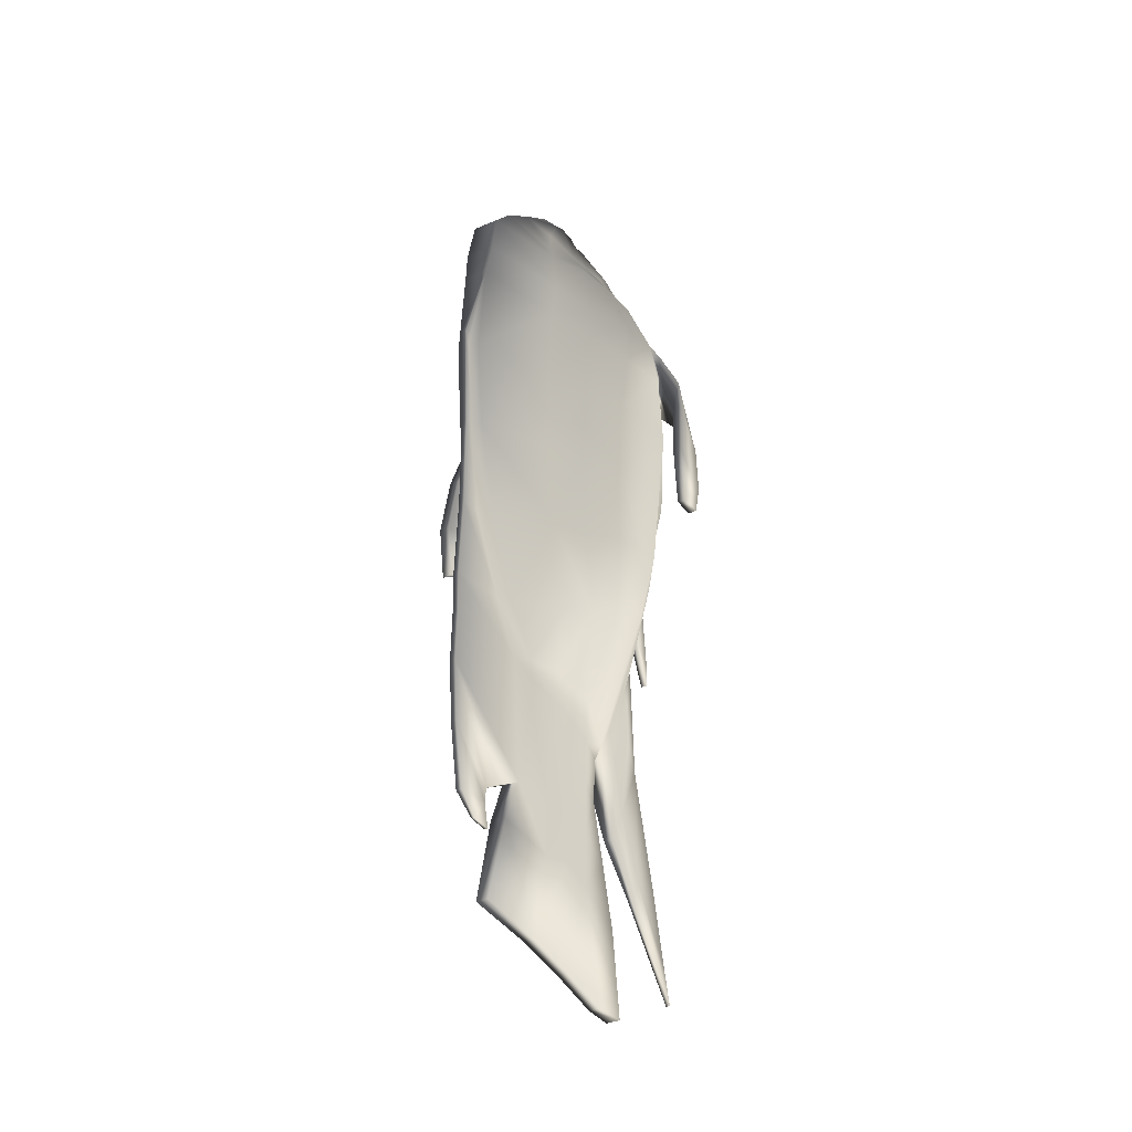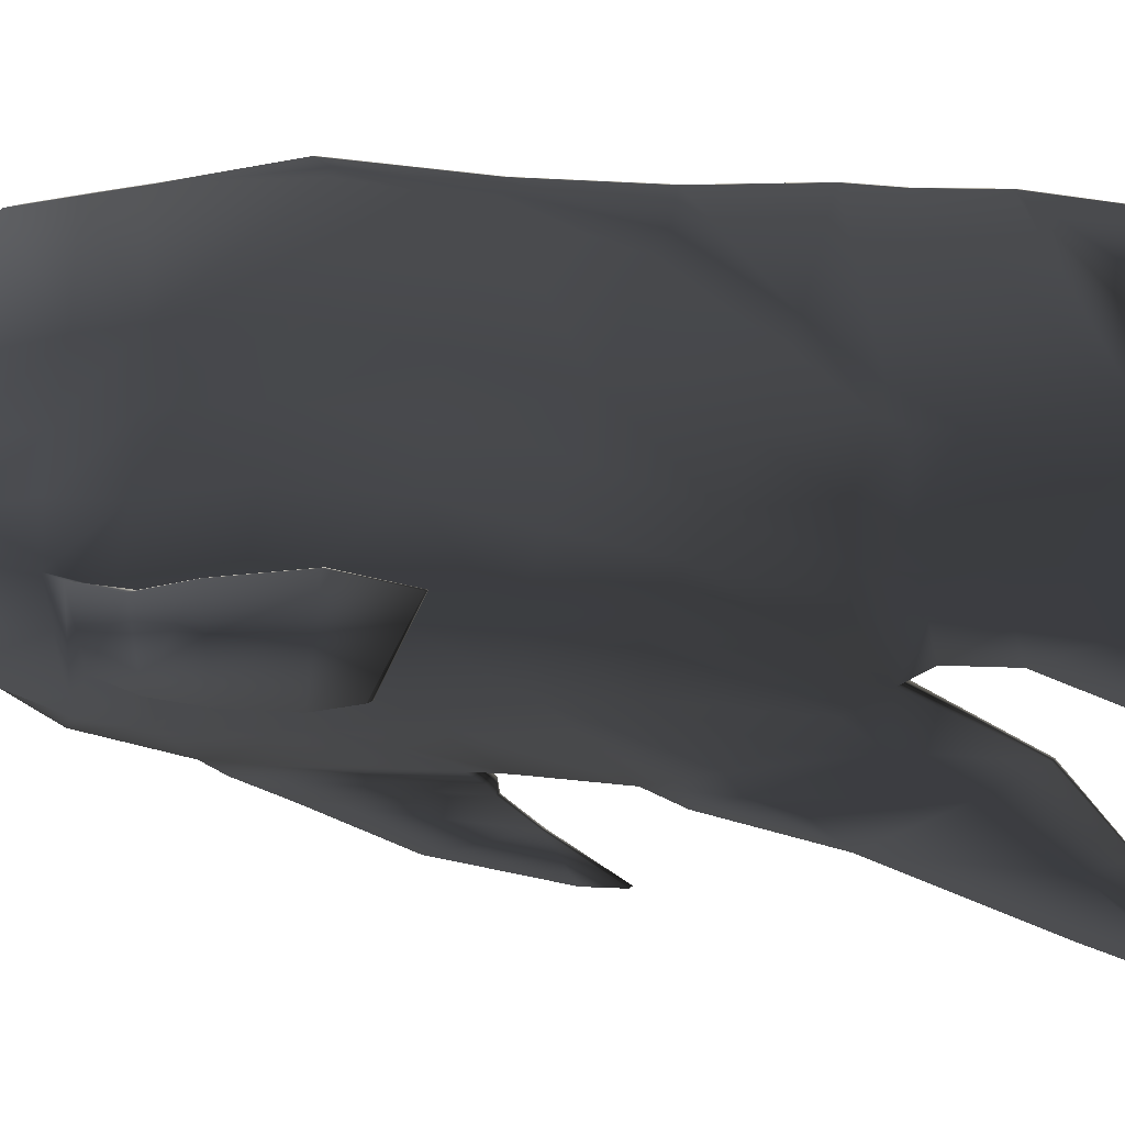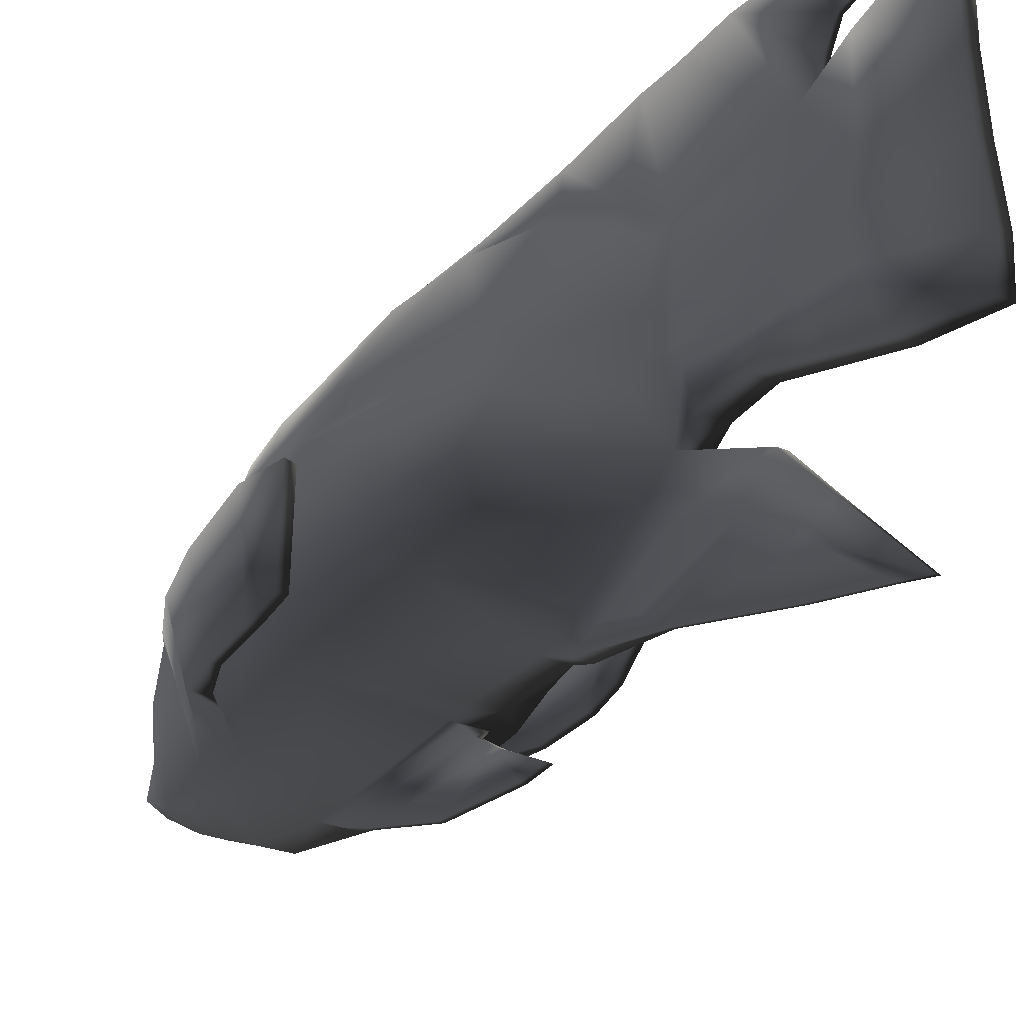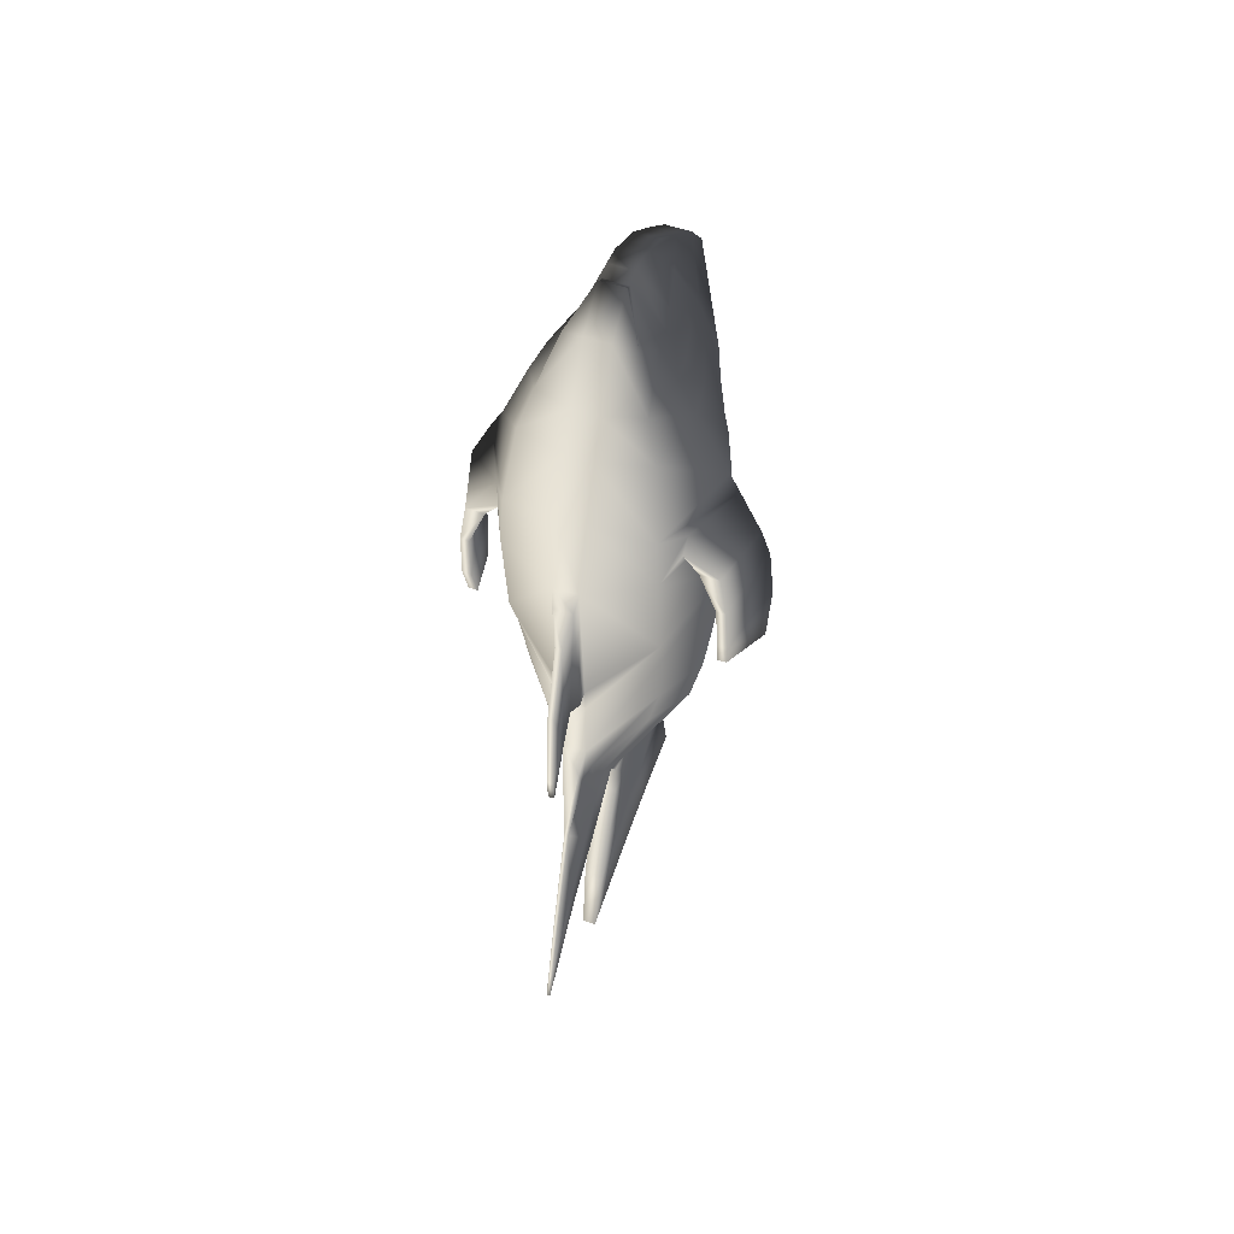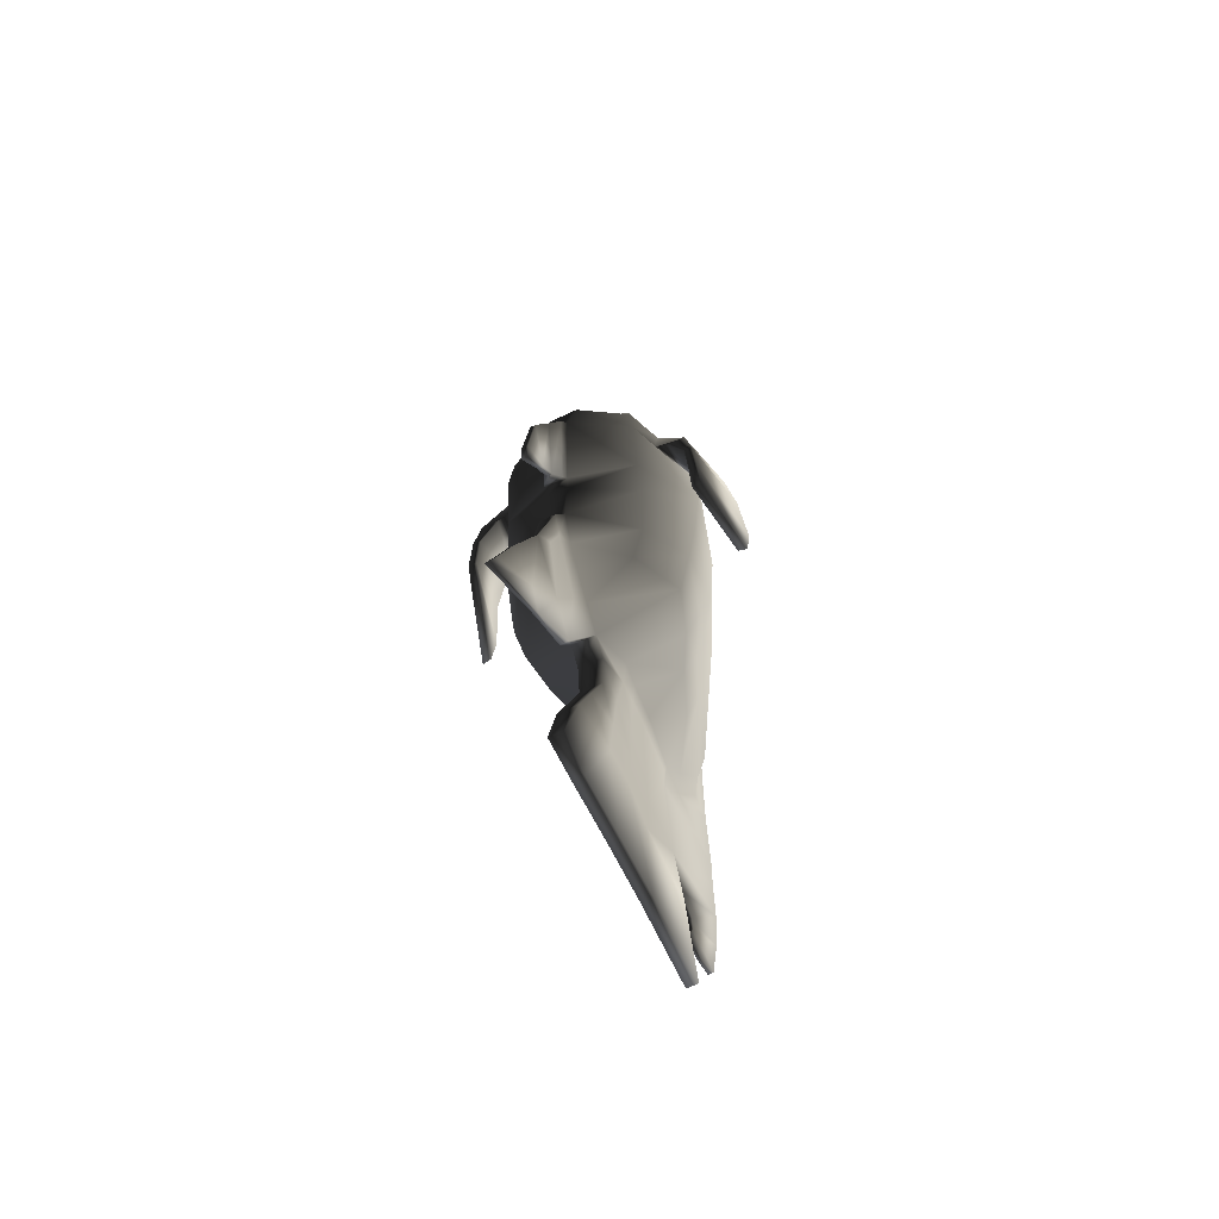
<metadata>
{"format":"obj","ext":"obj","renderer":"f3d","projection":"perspective","resolution":1024,"background":"white","views":[{"elev":-37.5,"azim":-152.6,"up":"+Z"},{"elev":11.0,"azim":108.2,"up":"+Y"},{"elev":-28.7,"azim":148.3,"up":"+Y"},{"elev":56.2,"azim":19.2,"up":"+Z"},{"elev":-67.9,"azim":25.0,"up":"+Z"}]}
</metadata>
<code>
v -6.002 -47.65 -66.36
v -6.085 -56.13 -49.9
v -27.08 -31.4 -33.38
v -5.913 -37.76 -83.11
v -6.189 -62.25 -24.96
v -33.14 -32.85 -4.952
v -6.655 -65.19 111.7
v -37.07 -48.62 110.5
v -36.88 -44.65 56.63
v -6.365 -62.15 27.91
v -7.235 -45.97 180.2
v -31.2 -37.39 177.9
v -35.39 -47.54 138.6
v -8.399 -58.31 153.7
v -40.74 -8.265 -36.52
v -5.827 -27.89 -99.11
v -47.44 -9.778 -2.63
v -55.47 -4.568 112.5
v -55.36 -8.728 75.24
v -37.94 -4.395 176.9
v -52.88 -1.123 138
v -34.95 9.995 -46.91
v -9.95 -4.54 -86.2
v -40.71 17.65 -9.46
v -47.71 20.06 112.5
v -47.55 26.7 72.82
v -35.73 12.03 176.7
v -45.51 18.85 140.6
v -27.61 22.8 -55.59
v -8.869 6.717 -87.41
v -30 36.1 -14
v -37.3 43.7 114.2
v -37.14 49 71.88
v -30.03 30.46 178
v -36.1 37.04 141.2
v -6.883 -3.67 241.1
v -6.869 -1.64 239.1
v -17.23 -18.24 222.7
v -6.893 -21.34 226.6
v -6.857 0.7722 237.9
v -20.89 -2.506 208
v -6.846 6.68 240.5
v -20.11 9.564 204.3
v -6.804 17.47 238.4
v -16.53 22.46 204.8
v -25.43 -30.13 197.9
v -6.857 -37.06 199.9
v -28.66 -1.994 192
v -27.61 11.62 190.1
v -23.54 29.5 189.7
v -64.13 -29.29 35.11
v -73.17 5.369 14.03
v -68.22 4.667 15.07
v -59.51 -29.3 34.72
v -8.486 -5.369 -108.1
v -5.764 -20.88 -110.8
v -7.77 5.301 -104.9
v -6.48 -8.345 -132.1
v -5.18 -20 -135.2
v -5.912 8.4 -128.9
v -4.54 -40.63 -197.7
v -4.376 -11.76 -186.2
v -2.093 -30.39 -241.2
v -2.953 -50.16 -239.3
v -2.055 1.06 -236.9
v -3.977 6.284 -181.2
v -20.26 41.44 -62.49
v -5.622 65.36 -67.44
v -5.597 48.29 -92.12
v -7.774 24.75 -85.94
v -26.73 71.31 70.94
v -5.929 108.4 67.29
v -5.783 102.6 17.91
v -23.55 63.06 27.18
v -26.89 67.33 115.9
v -6.131 104.4 123.8
v -6.426 81.45 189.2
v -6.727 96.45 170.1
v -19.71 54.61 175
v -15.83 49.91 188.4
v -6.554 61.34 207.5
v -11.8 41.44 207.4
v -6.761 25.37 233.6
v -6.69 39.3 226.3
v -7.847 100.9 144.2
v -26.66 63.35 140.1
v -5.574 44.95 -102.1
v -7.045 18.01 -102.3
v -4.459 44.95 -116.7
v -5.352 23.27 -125
v -3.086 64.78 -188.5
v -1.863 77 -234.6
v -2.01 33.03 -234.3
v -3.53 26.15 -188.7
v -0.8616 55.67 -94.11
v -0.8823 73.98 -69.67
v -5.673 89.42 -28.12
v -0.9351 96.29 -31.65
v -3.737 54.3 -163.7
v -0.6633 109.6 -99.77
v -0.7282 110.5 -79.41
v -0.8853 108.5 -34.37
v -1.22 110.7 67.97
v -1.234 113.6 74.99
v -6.315 -61.71 13.21
v -35.94 -38.2 35.16
v -51.35 -8.74 31.27
v -44.08 25.29 28
v -32.41 44.17 27.59
v -21.89 54.86 -17.66
v -1.067 104.9 16.38
v -1.053 109.3 16.61
v -5.428 -10.05 -159.2
v -4.86 -30.32 -166.4
v -4.93 9.268 -157.4
v -4.415 26.23 -163.3
v -4.138 -63.53 -55.33
v -4.207 -68.34 -39.28
v -3.946 -47.02 -96.11
v -1.017 -77.79 -86.46
v -2.139 -67.91 -73
v -1.946 -58.97 -121.9
v -1.836 -46.65 -142.5
v -0.8031 -78.7 -151.5
v -0.7317 -72.21 -166.4
v -5.247 -65.82 21.66
v -5.53 -69.77 102.4
v -1.856 -69.81 19.7
v -2.091 -76.78 83.1
v -1.841 -78.98 6.057
v -1.999 -89.48 42.97
v -1.855 -94.82 -5.47
v -1.802 -94.03 -20.75
v -0.5665 110.1 -128.2
v -0.5614 67.63 -172.1
v -0.8735 -97.51 -149.1
v -0.7816 -108.2 -187.3
v -0.7403 -113.6 -205
v -0.502 78.4 -179.1
v -0.4741 106.9 -159.1
v -0.4736 79.47 -186.5
v -0.3895 100 -191.2
v 0.2035 87.18 -198.9
v 0.1617 75.14 -198.4
v -44.43 -32.1 128.9
v -42.42 -32.47 113.7
v -58.12 -2.048 128.4
v -56.79 -4.499 115.2
v -60.1 -33.25 104.3
v -50.47 -33.32 104.5
v -68.99 -1.777 103.9
v -58.8 -3.085 105.5
v -63.61 -34.07 81.13
v -59.17 -34.07 80.74
v -72.36 4.268 80.69
v -67.6 3.566 81.72
v -64.79 -33.02 52.78
v -60.18 -33.02 52.39
v -73.85 9.819 43.77
v -68.9 9.116 44.8
v 6.128 -47.69 -66.32
v 6.217 -37.8 -83.07
v 27.1 -31.58 -33.2
v 6.045 -56.17 -49.86
v 32.95 -33.07 -4.733
v 5.941 -62.29 -24.92
v 5.475 -65.23 111.7
v 5.765 -62.19 27.95
v 36.2 -44.89 56.88
v 36 -48.87 110.8
v 5.724 -46.02 180.2
v 6.984 -58.36 153.8
v 34.15 -47.78 138.9
v 29.76 -37.53 178
v 6.303 -27.93 -99.07
v 40.92 -8.537 -36.25
v 47.39 -10.09 -2.315
v 54.8 -9.094 75.6
v 54.69 -4.934 112.9
v 51.95 -1.472 138.3
v 36.73 -4.644 177.1
v 10.5 -4.608 -86.14
v 35.33 9.761 -46.68
v 40.89 17.37 -9.19
v 47.24 26.38 73.13
v 47.09 19.75 112.8
v 44.7 18.54 140.9
v 34.65 11.83 176.9
v 9.497 6.656 -87.35
v 28.13 22.62 -55.4
v 30.34 35.9 -13.8
v 36.99 48.75 72.12
v 36.83 43.45 114.4
v 35.4 36.8 141.4
v 29.08 30.31 178.2
v 5.247 -3.71 241.2
v 5.237 -21.39 226.6
v 15.62 -18.35 222.8
v 5.261 -1.68 239.1
v 19.46 -2.595 208
v 5.273 0.7318 237.9
v 18.79 9.471 204.4
v 5.284 6.639 240.5
v 15.27 22.38 204.9
v 5.327 17.43 238.5
v 5.274 -37.1 200
v 23.91 -30.29 198
v 27.38 -2.139 192.1
v 26.42 11.47 190.2
v 22.48 29.39 189.8
v 63.7 -29.72 35.54
v 59.08 -29.69 35.12
v 68.15 4.212 15.52
v 73.11 4.882 14.52
v 6.366 -20.92 -110.8
v 9.172 -5.428 -108.1
v 8.506 5.246 -104.8
v 7.307 -8.391 -132.1
v 5.95 -20.03 -135.2
v 6.829 8.358 -128.8
v 5.59 -40.67 -197.6
v 4.217 -50.18 -239.2
v 3.502 -30.4 -241.1
v 5.541 -11.79 -186.2
v 3.646 1.041 -236.9
v 5.229 6.254 -181.2
v 3.943 76.98 -234.5
v 4.777 64.75 -188.5
v 20.95 41.3 -62.36
v 8.513 24.69 -85.88
v 6.534 48.25 -92.08
v 6.508 65.32 -67.4
v 26.73 71.13 71.12
v 23.79 62.9 27.33
v 6.347 102.5 17.95
v 6.201 108.3 67.33
v 26.57 67.15 116
v 5.999 104.3 123.9
v 5.704 81.41 189.3
v 14.9 49.81 188.5
v 18.9 54.48 175.1
v 6.232 96.41 170.1
v 5.576 61.3 207.5
v 5.44 39.26 226.3
v 5.369 25.33 233.7
v 10.69 41.37 207.5
v 7.555 100.9 144.3
v 26.15 63.18 140.2
v 7.848 17.96 -102.2
v 6.556 44.91 -102
v 6.343 23.23 -125
v 5.538 44.92 -116.7
v 4.965 26.12 -188.7
v 3.796 33.01 -234.3
v 1.861 55.66 -94.1
v 1.841 73.97 -69.66
v 1.788 96.28 -31.64
v 6.457 89.38 -28.08
v 5.192 54.27 -163.7
v 2.06 109.6 -99.76
v 1.995 110.5 -79.4
v 1.838 108.5 -34.36
v 1.503 110.7 67.98
v 1.489 113.6 75
v 1.67 109.2 16.62
v 5.815 -61.75 13.25
v 35.45 -38.44 35.4
v 51.08 -9.082 31.61
v 44.06 25 28.29
v 32.52 43.95 27.81
v 22.38 54.71 -17.51
v 1.656 104.9 16.39
v 5.77 -30.35 -166.4
v 6.424 -10.09 -159.1
v 6.044 9.231 -157.4
v 5.681 26.19 -163.3
v 4.014 -68.37 -39.26
v 4.084 -63.55 -55.3
v 4.275 -47.05 -96.08
v 1.077 -77.79 -86.45
v 2.175 -67.93 -72.99
v 2.368 -58.98 -121.9
v 2.478 -46.66 -142.5
v 1.291 -78.7 -151.5
v 1.362 -72.22 -166.4
v 4.381 -69.81 102.4
v 4.664 -65.85 21.69
v 1.024 -76.79 83.11
v 1.259 -69.82 19.71
v 1.116 -89.49 42.99
v 1.274 -78.99 6.067
v 1.26 -94.83 -5.459
v 1.314 -94.04 -20.74
v 2.162 67.62 -172
v 2.156 110.1 -128.2
v 1.221 -97.52 -149.1
v 1.312 -108.2 -187.3
v 1.354 -113.6 -205
v 2.221 78.39 -179.1
v 2.249 106.9 -159.1
v 2.249 79.46 -186.5
v 2.333 100 -191.2
v 1.665 75.14 -198.4
v 1.706 87.17 -198.9
v 41.44 -32.75 114
v 43.35 -32.39 129.2
v 57.25 -2.432 128.7
v 55.99 -4.874 115.5
v 49.55 -33.65 104.8
v 59.18 -33.65 104.7
v 68.29 -2.234 104.4
v 58.08 -3.475 105.9
v 58.4 -34.46 81.13
v 62.84 -34.49 81.55
v 71.85 3.788 81.16
v 67.07 3.117 82.16
v 59.61 -33.42 52.78
v 64.22 -33.45 53.2
v 73.62 9.328 44.26
v 68.66 8.658 45.26
g TropicalFish03
f 1 2 3 4
f 2 5 6 3
f 7 8 9 10
f 11 12 13 14
f 4 3 15 16
f 3 6 17 15
f 8 18 19 9
f 12 20 21 13
f 16 15 22 23
f 15 17 24 22
f 18 25 26 19
f 20 27 28 21
f 23 22 29 30
f 22 24 31 29
f 26 25 32 33
f 27 34 35 28
f 36 37 38 39
f 38 37 40 41
f 40 42 43 41
f 42 44 45 43
f 39 38 46 47
f 46 38 41 48
f 48 41 43 49
f 43 45 50 49
f 14 13 8 7
f 51 52 53 54
f 21 28 25 18
f 28 35 32 25
f 16 23 55 56
f 30 57 55 23
f 58 59 56 55
f 55 57 60 58
f 61 62 63 64
f 65 63 62 66
f 67 68 69 70
f 71 72 73 74
f 75 76 72 71
f 77 78 79 80
f 81 82 83 84
f 81 77 80 82
f 85 76 75 86
f 70 69 87 88
f 88 87 89 90
f 91 92 93 94
f 87 69 95 89
f 69 68 96 95
f 68 97 98 96
f 99 89 95 100
f 95 96 101 100
f 96 98 102 101
f 103 72 76 104
f 105 10 9 106
f 106 9 19 107
f 19 26 108 107
f 108 26 33 109
f 73 97 110 74
f 73 72 103 111
f 111 103 104 112
f 29 67 70 30
f 109 74 110 31
f 32 75 71 33
f 50 80 79 34
f 83 82 45 44
f 82 80 50 45
f 35 86 75 32
f 70 88 57 30
f 88 90 60 57
f 93 65 66 94
f 33 71 74 109
f 47 46 12 11
f 46 48 20 12
f 48 49 27 20
f 49 50 34 27
f 78 85 86 79
f 86 35 34 79
f 5 105 106 6
f 6 106 107 17
f 17 107 108 24
f 108 109 31 24
f 97 73 111 98
f 98 111 112 102
f 68 67 110 97
f 110 67 29 31
f 113 114 59 58
f 115 113 58 60
f 89 99 116 90
f 90 116 115 60
f 5 2 117 118
f 2 1 119 117
f 119 1 4 16
f 120 118 117 121
f 117 119 122 121
f 119 16 123 122
f 120 121 122 124
f 122 123 125 124
f 7 10 126 127
f 127 126 128 129
f 129 128 130 131
f 132 131 130 133
f 99 100 134 135
f 136 120 124 137
f 124 125 138 137
f 139 135 134 140
f 141 139 140 142
f 141 142 143 144
f 62 61 114 113
f 66 62 113 115
f 99 91 94 116
f 116 94 66 115
f 8 13 145 146
f 13 21 147 145
f 21 18 148 147
f 18 8 146 148
f 146 145 149 150
f 145 147 151 149
f 147 148 152 151
f 148 146 150 152
f 150 149 153 154
f 149 151 155 153
f 151 152 156 155
f 152 150 154 156
f 154 153 157 158
f 153 155 159 157
f 155 156 160 159
f 156 154 158 160
f 158 157 51 54
f 157 159 52 51
f 159 160 53 52
f 160 158 54 53
f 161 162 163 164
f 164 163 165 166
f 167 168 169 170
f 171 172 173 174
f 162 175 176 163
f 163 176 177 165
f 170 169 178 179
f 174 173 180 181
f 175 182 183 176
f 176 183 184 177
f 179 178 185 186
f 181 180 187 188
f 182 189 190 183
f 183 190 191 184
f 185 192 193 186
f 188 187 194 195
f 196 197 198 199
f 198 200 201 199
f 201 200 202 203
f 203 202 204 205
f 197 206 207 198
f 207 208 200 198
f 208 209 202 200
f 202 209 210 204
f 172 167 170 173
f 211 212 213 214
f 180 179 186 187
f 187 186 193 194
f 175 215 216 182
f 189 182 216 217
f 218 216 215 219
f 216 218 220 217
f 221 222 223 224
f 225 226 224 223
f 227 92 91 228
f 229 230 231 232
f 233 234 235 236
f 237 233 236 238
f 239 240 241 242
f 243 244 245 246
f 243 246 240 239
f 247 248 237 238
f 230 249 250 231
f 249 251 252 250
f 228 253 254 227
f 250 252 255 231
f 231 255 256 232
f 232 256 257 258
f 259 260 255 252
f 255 260 261 256
f 256 261 262 257
f 263 264 238 236
f 265 112 104 264
f 266 267 169 168
f 267 268 178 169
f 178 268 269 185
f 269 270 192 185
f 235 234 271 258
f 235 272 263 236
f 272 265 264 263
f 238 76 85 247
f 190 189 230 229
f 270 191 271 234
f 193 192 233 237
f 210 195 241 240
f 245 205 204 246
f 246 204 210 240
f 194 193 237 248
f 230 189 217 249
f 249 217 220 251
f 254 253 226 225
f 192 270 234 233
f 206 171 174 207
f 207 174 181 208
f 208 181 188 209
f 209 188 195 210
f 242 241 248 247
f 248 241 195 194
f 166 165 267 266
f 165 177 268 267
f 177 184 269 268
f 269 184 191 270
f 258 257 272 235
f 257 262 265 272
f 232 258 271 229
f 271 191 190 229
f 59 114 273 219
f 274 218 219 273
f 275 220 218 274
f 252 251 276 259
f 251 220 275 276
f 166 277 278 164
f 164 278 279 161
f 279 175 162 161
f 280 281 278 277
f 278 281 282 279
f 279 282 283 175
f 283 123 16 175
f 280 284 282 281
f 282 284 285 283
f 285 125 123 283
f 167 286 287 168
f 287 126 10 168
f 286 288 289 287
f 289 128 126 287
f 288 290 291 289
f 291 130 128 289
f 292 293 291 290
f 293 133 130 291
f 259 294 295 260
f 295 134 100 260
f 296 297 284 280
f 284 297 298 285
f 298 138 125 285
f 299 300 295 294
f 300 140 134 295
f 301 302 300 299
f 302 142 140 300
f 301 303 304 302
f 304 143 142 302
f 114 61 221 273
f 224 274 273 221
f 226 275 274 224
f 259 276 253 228
f 276 275 226 253
f 170 305 306 173
f 173 306 307 180
f 180 307 308 179
f 179 308 305 170
f 305 309 310 306
f 306 310 311 307
f 307 311 312 308
f 308 312 309 305
f 309 313 314 310
f 310 314 315 311
f 311 315 316 312
f 312 316 313 309
f 313 317 318 314
f 314 318 319 315
f 315 319 320 316
f 316 320 317 313
f 317 212 211 318
f 318 211 214 319
f 319 214 213 320
f 320 213 212 317
f 137 297 296 136
f 133 293 292 132
f 14 172 171 11
f 36 196 199 37
f 37 199 201 40
f 40 201 203 42
f 42 203 205 44
f 84 244 243 81
f 101 261 260 100
f 92 227 254 93
f 64 63 223 222
f 138 298 297 137
f 39 197 196 36
f 81 243 239 77
f 47 206 197 39
f 77 239 242 78
f 14 7 167 172
f 76 238 264 104
f 56 215 175 16
f 59 219 215 56
f 64 222 221 61
f 83 245 244 84
f 93 254 225 65
f 105 266 168 10
f 112 265 262 102
f 44 205 245 83
f 65 225 223 63
f 11 171 206 47
f 85 78 242 247
f 5 166 266 105
f 102 262 261 101
f 5 118 277 166
f 120 280 277 118
f 7 127 286 167
f 127 129 288 286
f 131 290 288 129
f 132 292 290 131
f 99 135 294 259
f 136 296 280 120
f 139 299 294 135
f 141 301 299 139
f 141 144 303 301
f 99 259 228 91
f 144 143 304 303

</code>
